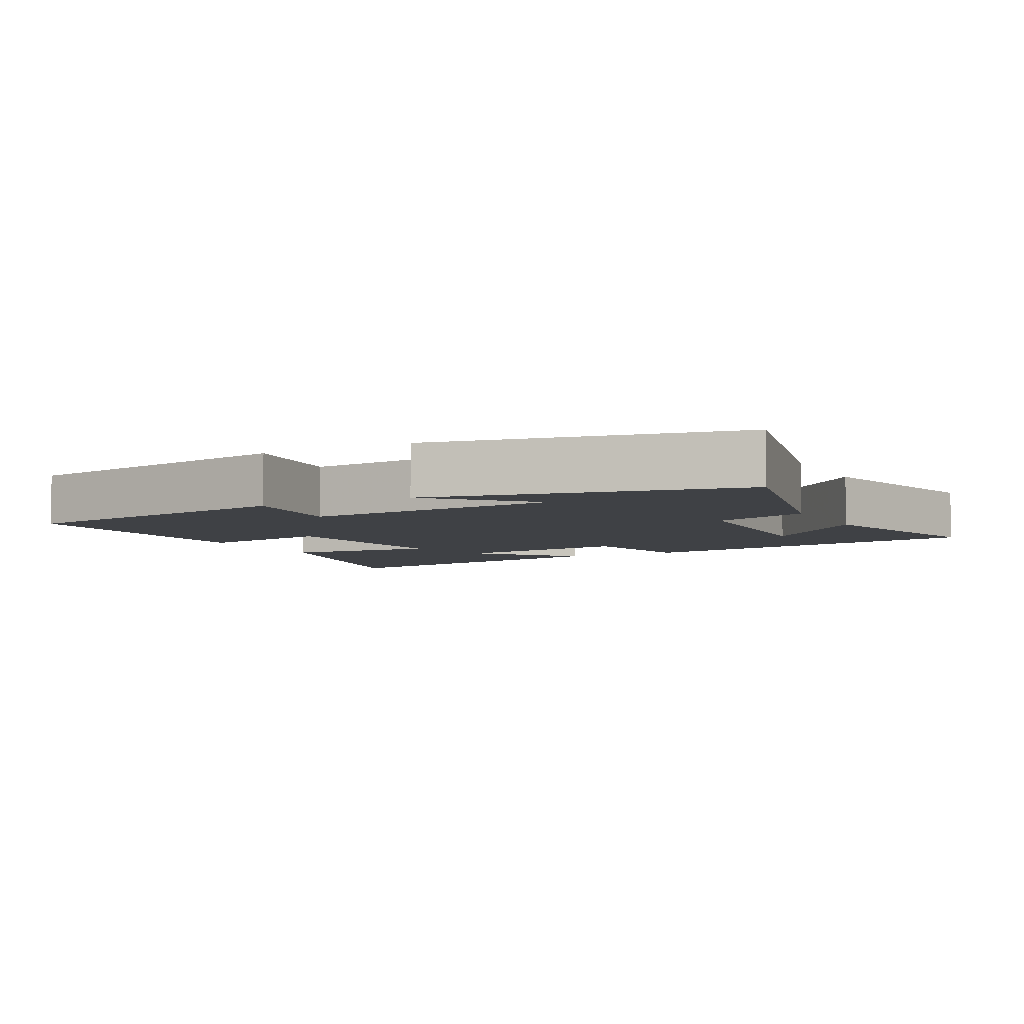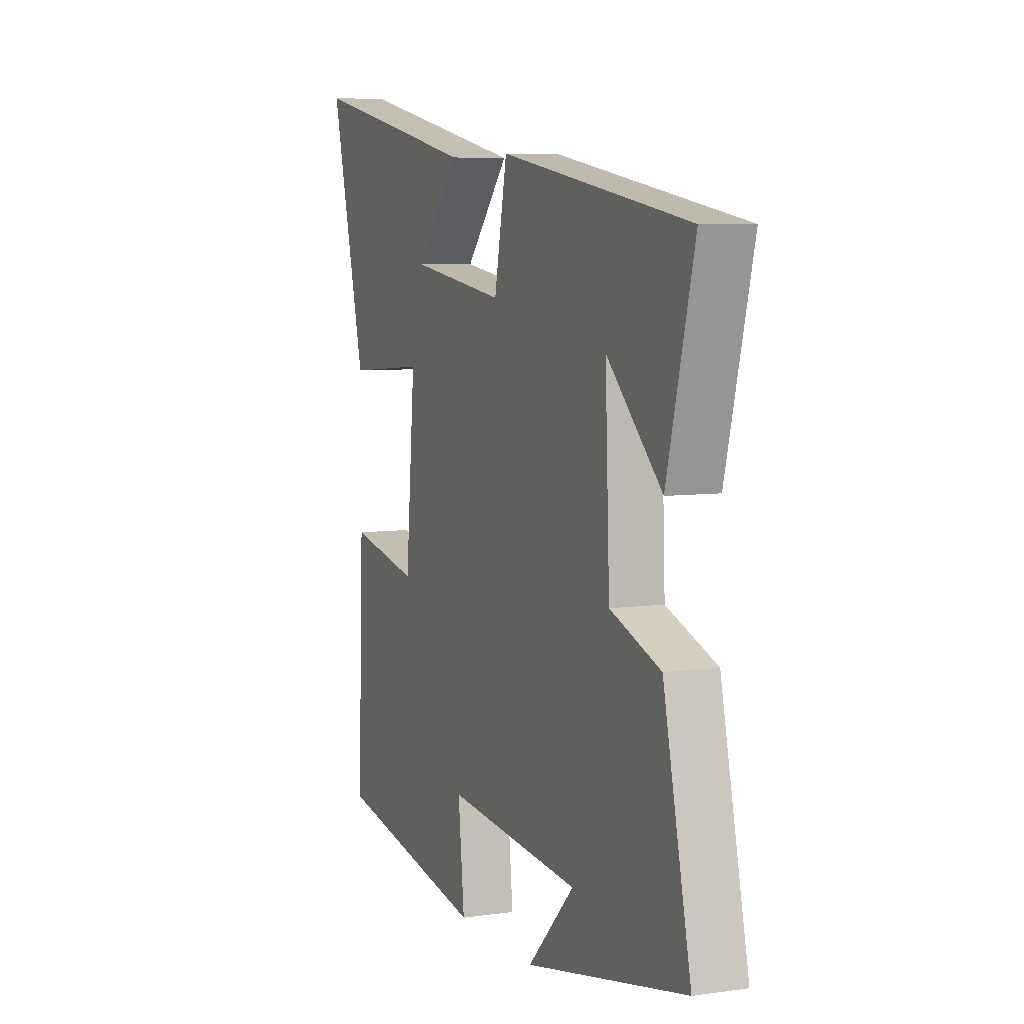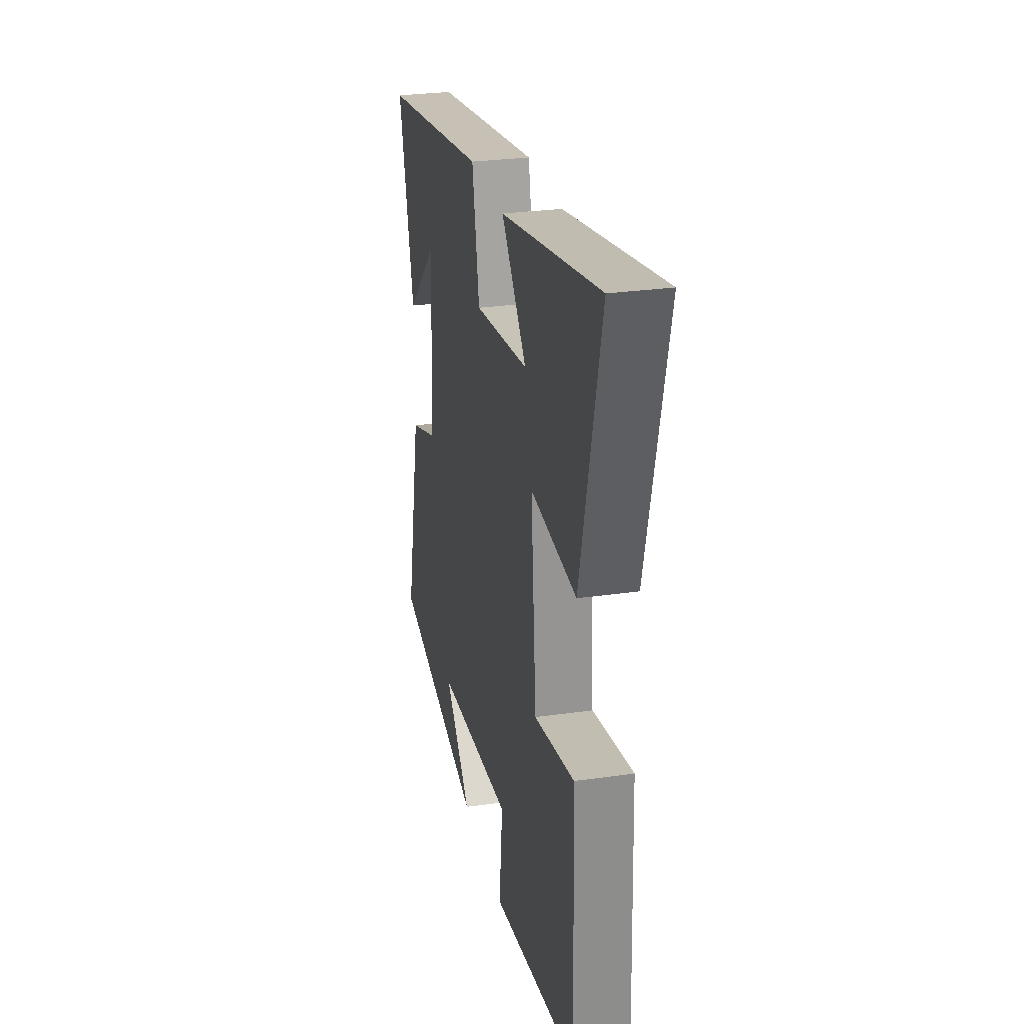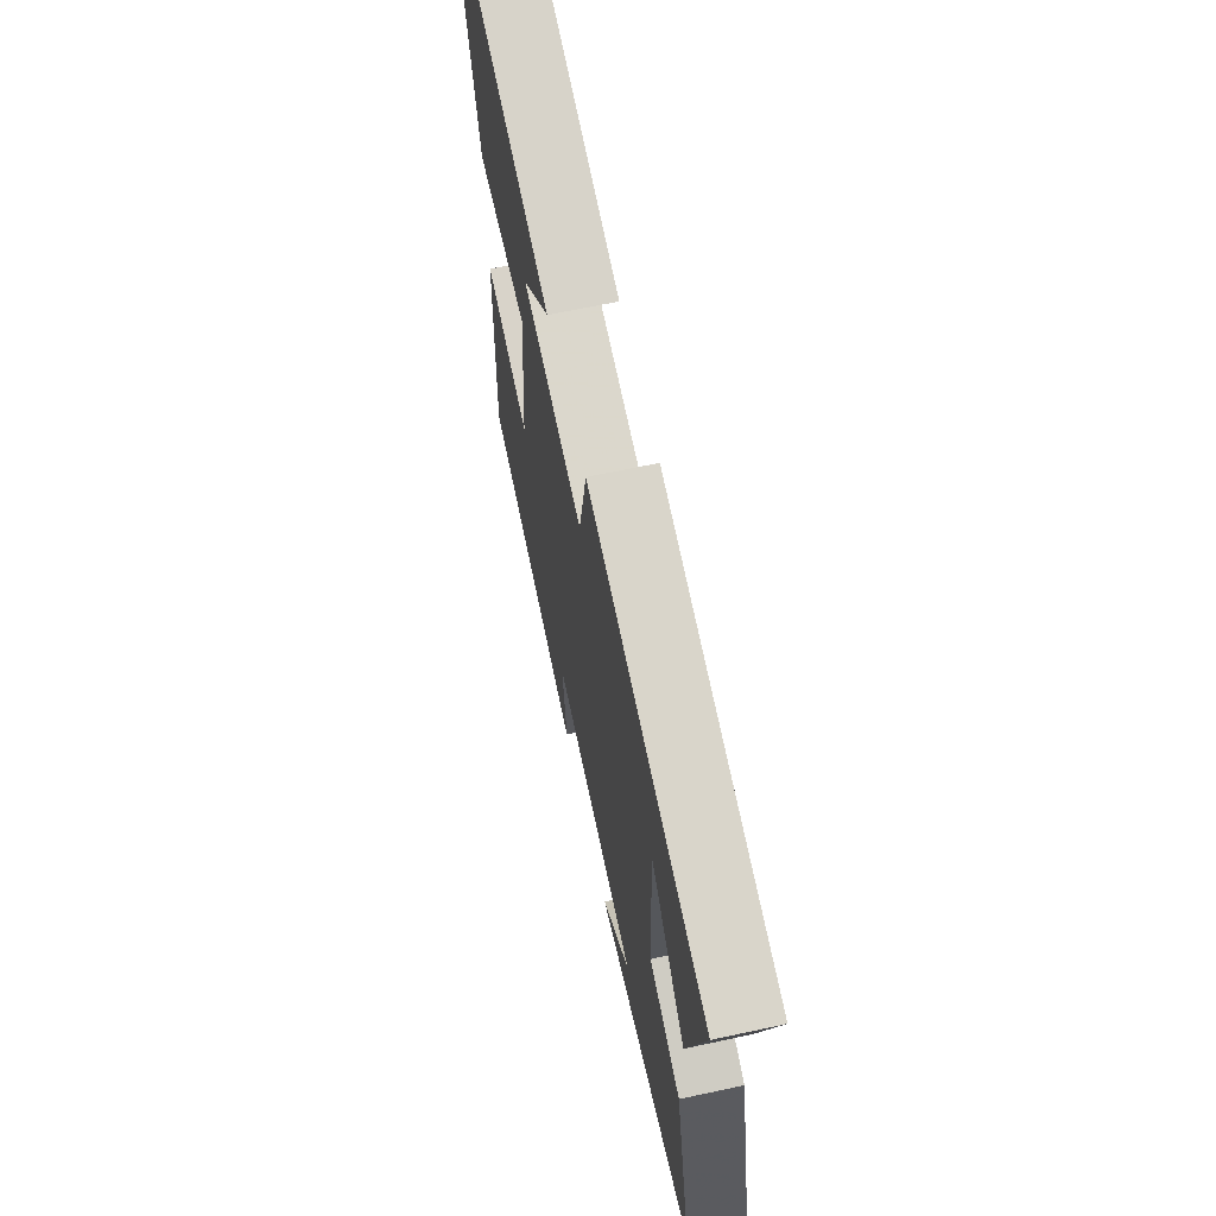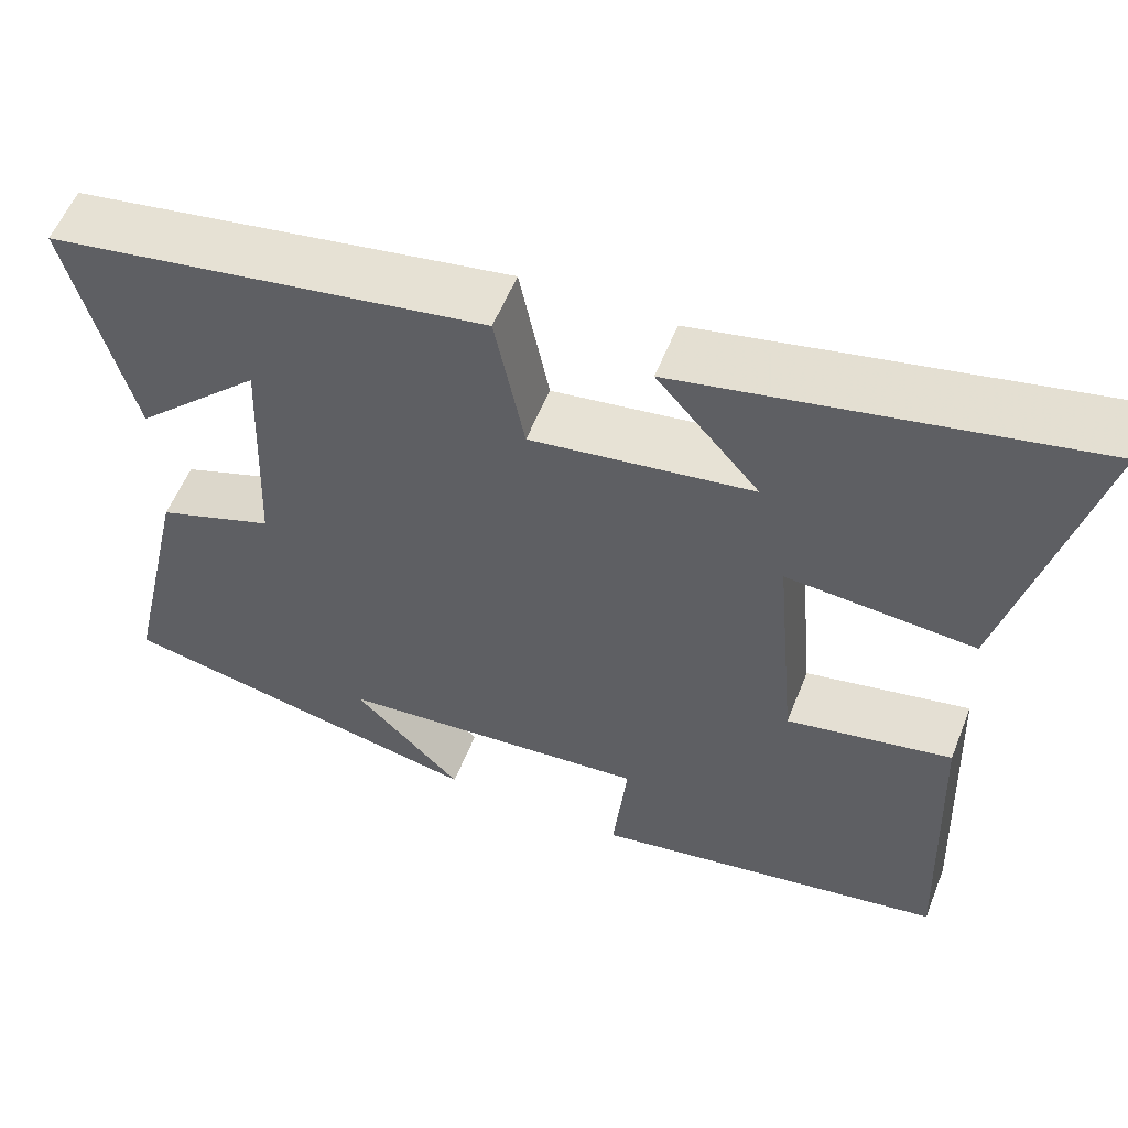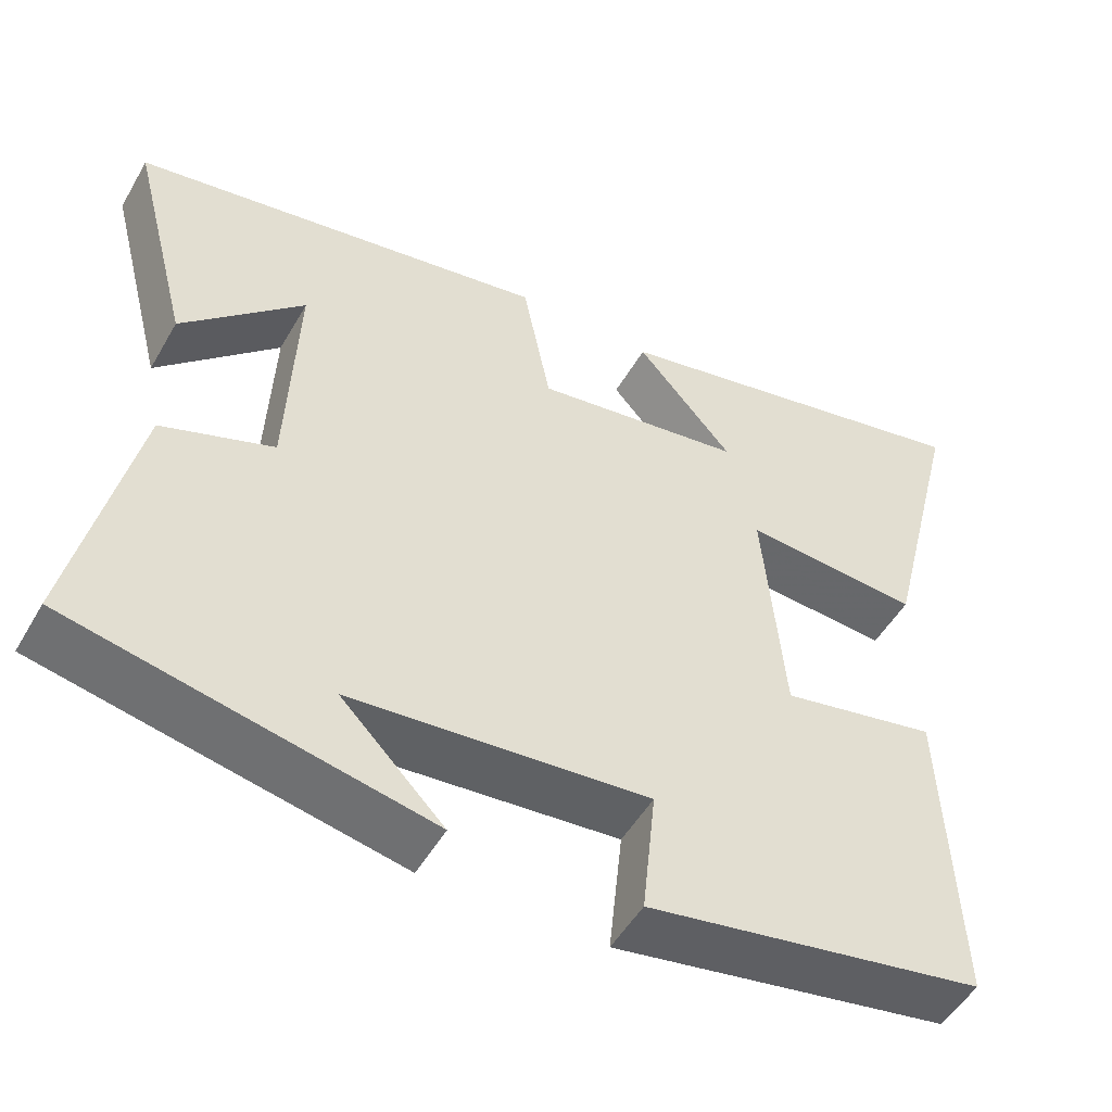
<metadata>
{"format":"obj","ext":"obj","renderer":"f3d","projection":"perspective","resolution":1024,"background":"white","views":[{"elev":-5.5,"azim":-152.3,"up":"+Y"},{"elev":6.6,"azim":-112.5,"up":"+Z"},{"elev":28.2,"azim":77.8,"up":"+Z"},{"elev":65.7,"azim":-102.2,"up":"+Z"},{"elev":56.4,"azim":21.5,"up":"+Z"},{"elev":-50.6,"azim":-29.1,"up":"+Z"}]}
</metadata>
<code>
v -0.576 0.07 -0.408
v -0.5 0.07 -0.069
v -0.361 0.07 -0.019
v -0.349 0.07 0.269
v -0.5 0.07 0.123
v -0.575 0.07 0.413
v -0.054 0.07 0.5
v -0.019 0.07 0.323
v 0.243 0.07 0.361
v 0.122 0.07 0.5
v 0.598 0.07 0.599
v 0.5 0.07 0.205
v 0.279 0.07 0.222
v 0.305 0.07 -0.07
v 0.5 0.07 -0.031
v 0.516 0.07 -0.427
v 0.094 0.07 -0.5
v 0.111 0.07 -0.337
v -0.261 0.07 -0.369
v -0.132 0.07 -0.5
v -0.576 0 -0.408
v -0.5 0 -0.069
v -0.361 0 -0.019
v -0.349 0 0.269
v -0.5 0 0.123
v -0.575 0 0.413
v -0.054 0 0.5
v -0.019 0 0.323
v 0.243 0 0.361
v 0.122 0 0.5
v 0.598 0 0.599
v 0.5 0 0.205
v 0.279 0 0.222
v 0.305 0 -0.07
v 0.5 0 -0.031
v 0.516 0 -0.427
v 0.094 0 -0.5
v 0.111 0 -0.337
v -0.261 0 -0.369
v -0.132 0 -0.5
f 19 20 1
f 16 17 18
f 15 16 18
f 14 15 18
f 13 14 18 19
f 11 12 13
f 9 10 11
f 13 19 1
f 11 13 1
f 9 11 1
f 6 7 8
f 4 5 6
f 4 6 8
f 3 4 8 9
f 1 2 3
f 1 3 9
f 21 40 39
f 38 37 36
f 38 36 35
f 38 35 34
f 39 38 34 33
f 33 32 31
f 31 30 29
f 21 39 33
f 21 33 31
f 21 31 29
f 28 27 26
f 26 25 24
f 28 26 24
f 29 28 24 23
f 23 22 21
f 29 23 21
f 1 21 22 2
f 2 22 23 3
f 3 23 24 4
f 4 24 25 5
f 5 25 26 6
f 6 26 27 7
f 7 27 28 8
f 8 28 29 9
f 9 29 30 10
f 10 30 31 11
f 11 31 32 12
f 12 32 33 13
f 13 33 34 14
f 14 34 35 15
f 15 35 36 16
f 16 36 37 17
f 17 37 38 18
f 18 38 39 19
f 19 39 40 20
f 20 40 21 1

</code>
